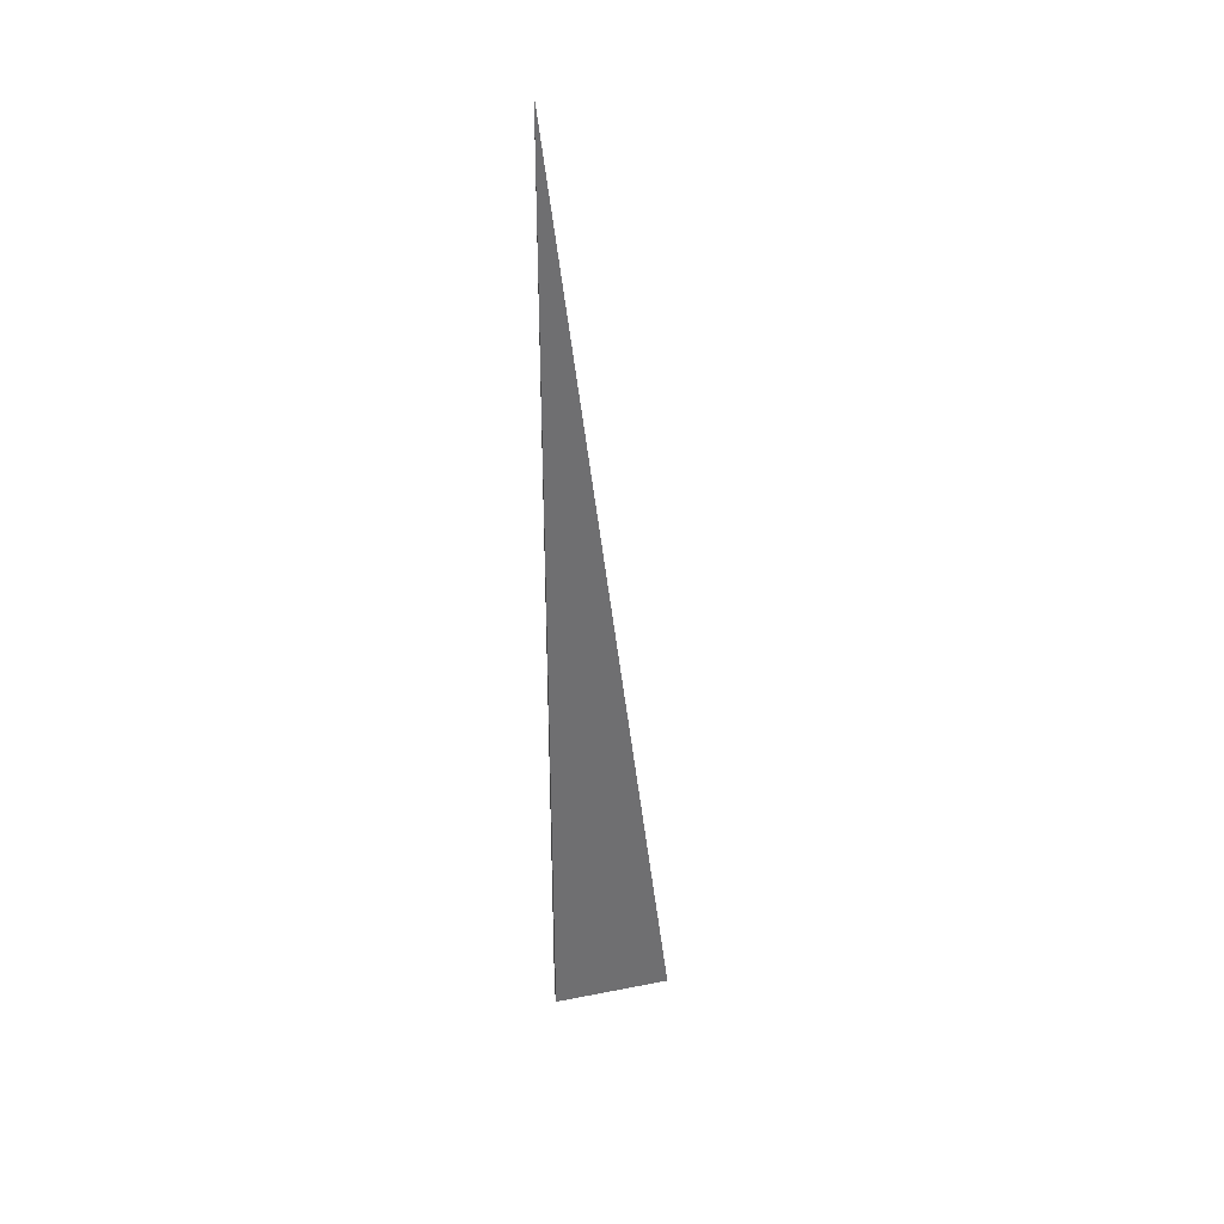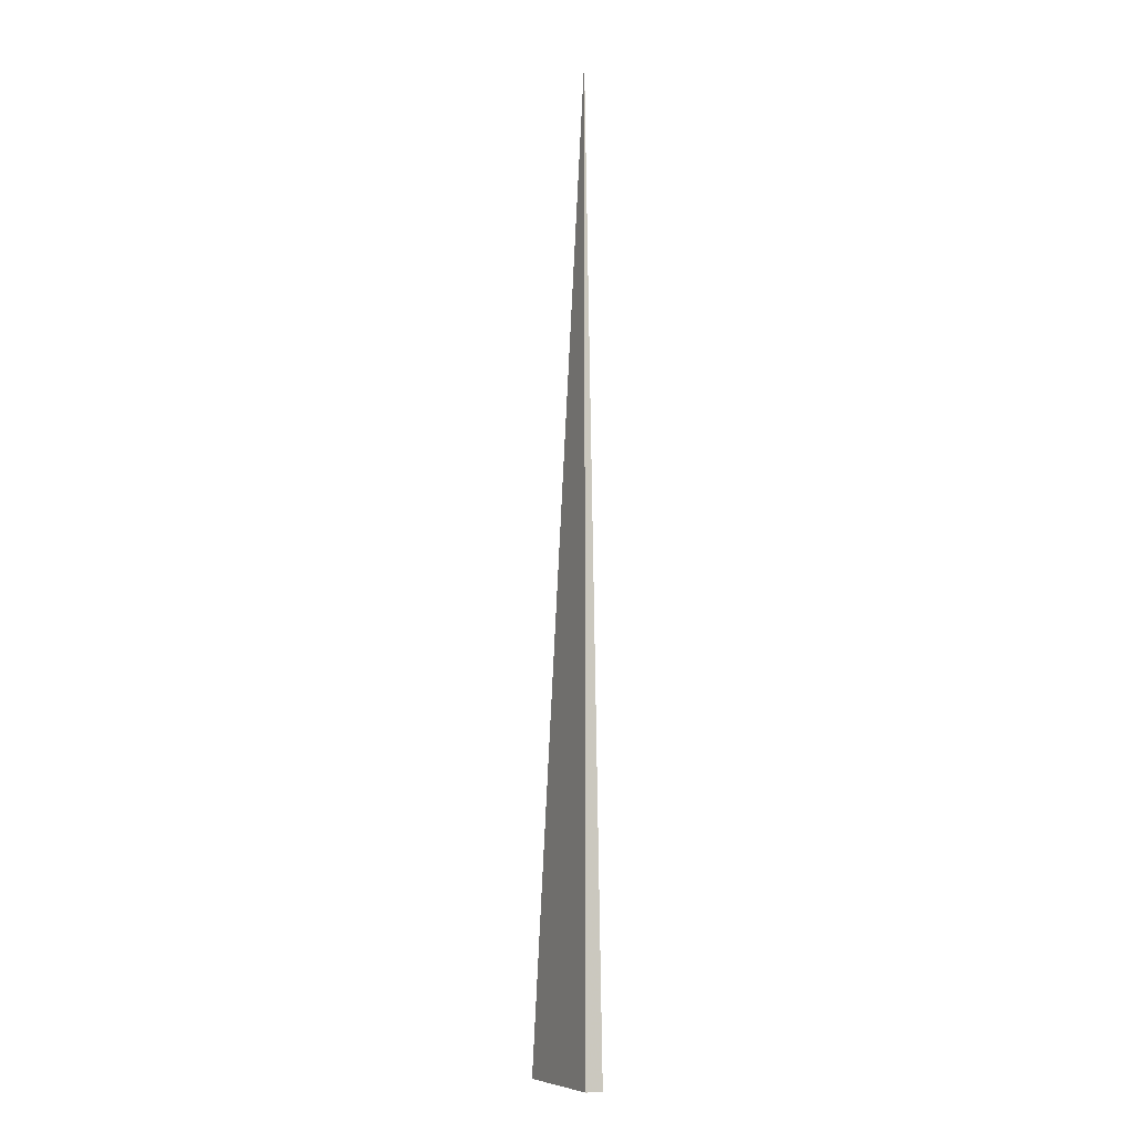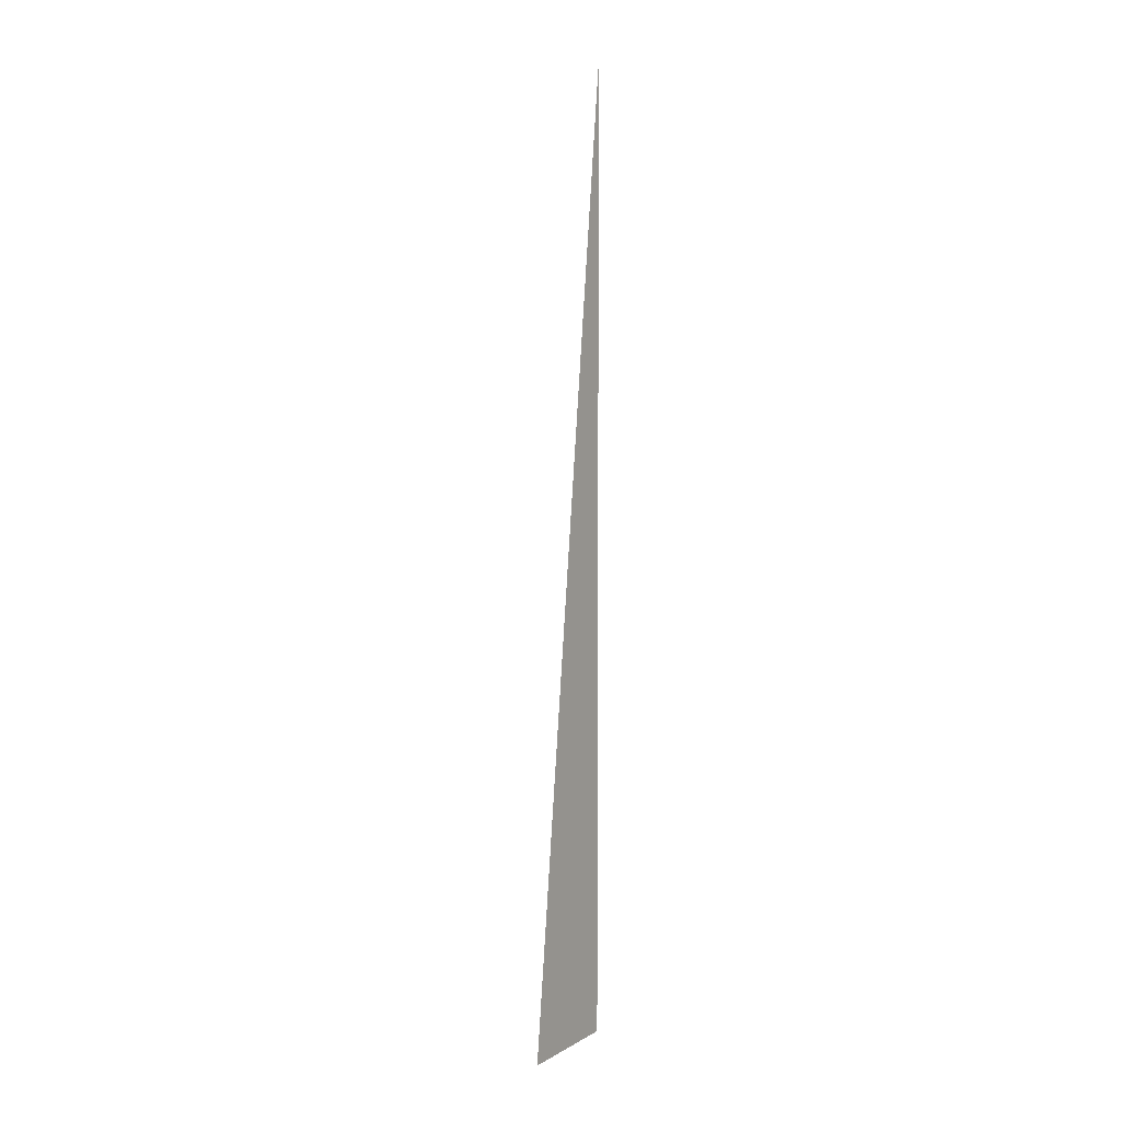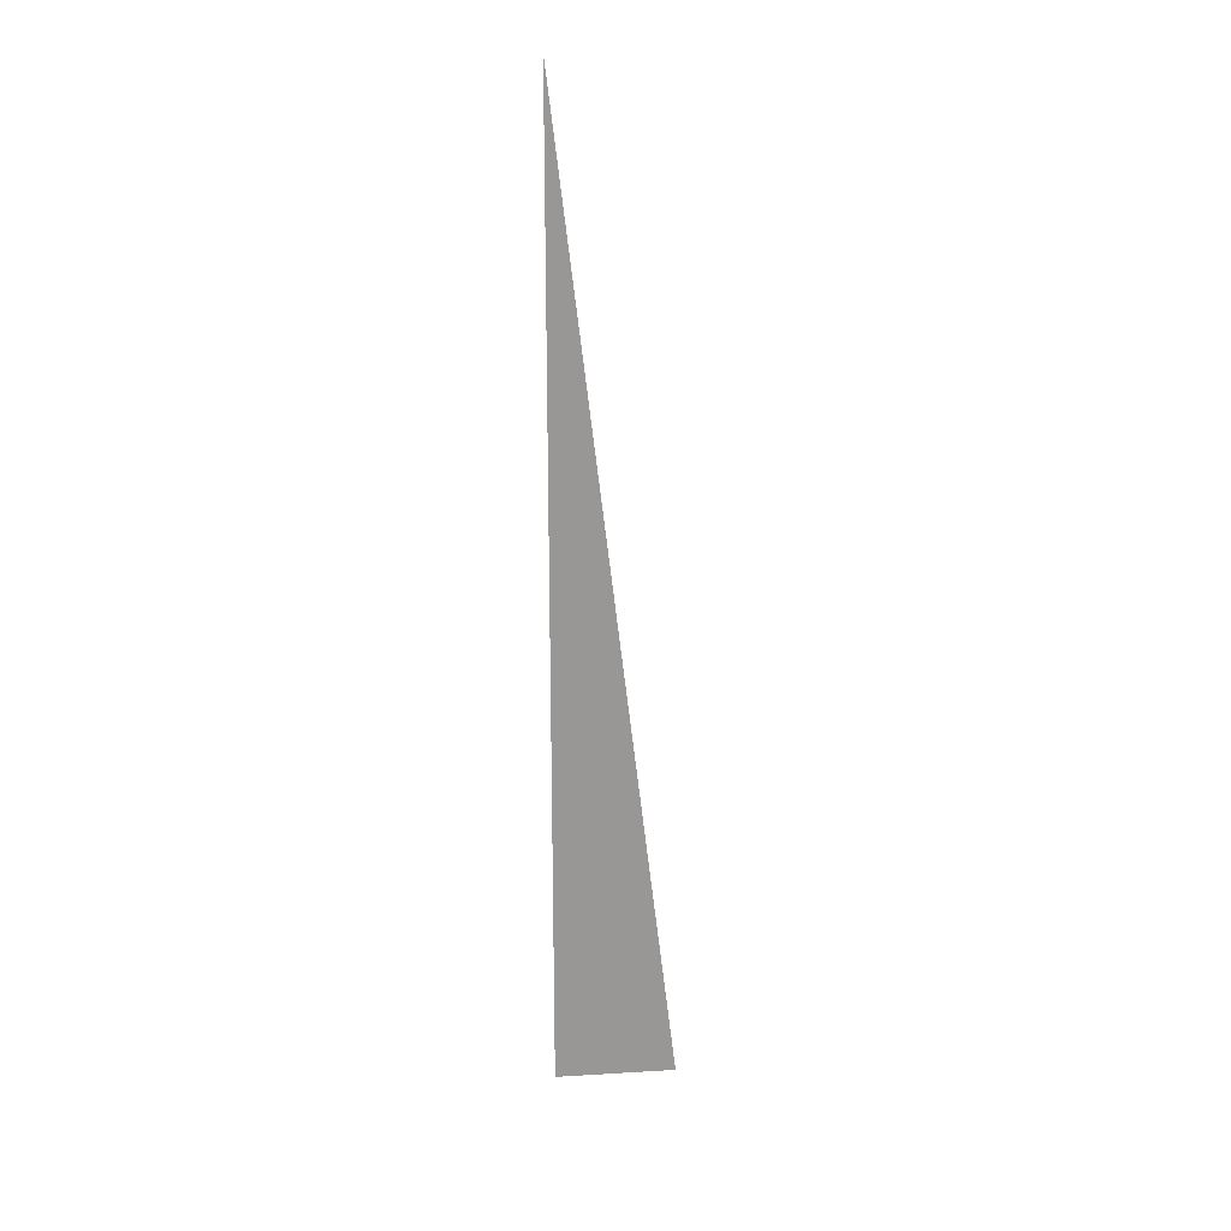
<metadata>
{"format":"obj","ext":"obj","renderer":"f3d","projection":"perspective","resolution":1024,"background":"white","views":[{"elev":36.7,"azim":-6.0,"up":"+Y"},{"elev":-8.0,"azim":-115.3,"up":"+Y"},{"elev":5.3,"azim":120.8,"up":"+Y"},{"elev":23.2,"azim":2.6,"up":"+Y"}]}
</metadata>
<code>
v -0.04004 -0.3331 -0.005917
v 0.1201 -0.3331 -0.005917
v -0.04004 0.9992 -0.005917
v -0.04004 -0.3331 0.01775
v -0.04004 0.3331 -0.005917
v 0.04004 0.3331 -0.005917
v 0.04004 -0.3331 -0.005917
v 0.04004 -0.3331 0.005917
v -0.04004 -0.3331 0.005917
v -0.04004 0.3331 0.005917
v -0.04004 2.776e-17 -0.005917
v 0 2.776e-17 -0.005917
v 0 -0.3331 -0.005917
v -0.04004 0.6661 -0.005917
v 0 0.6661 -0.005917
v 0 0.3331 -0.005917
v 0.08009 2.776e-17 -0.005917
v 0.08009 -0.3331 -0.005917
v 0.04004 2.776e-17 -0.005917
v 0 -0.3331 4.337e-19
v -0.04004 -0.3331 4.337e-19
v 0.08009 -0.3331 4.337e-19
v 0.04004 -0.3331 4.337e-19
v 0 -0.3331 0.01183
v -0.04004 -0.3331 0.01183
v 0 -0.3331 0.005917
v -0.04004 0.3331 4.337e-19
v -0.04004 0.6661 4.337e-19
v -0.04004 2.776e-17 4.337e-19
v -0.04004 2.776e-17 0.01183
v -0.04004 2.776e-17 0.005917
v 0.04004 2.776e-17 4.337e-19
v 0 0.3331 4.337e-19
v 0 2.776e-17 0.005917
v -0.04004 -0.1665 -0.005917
v -0.02002 -0.1665 -0.005917
v -0.02002 -0.3331 -0.005917
v -0.04004 0.1665 -0.005917
v -0.02002 0.1665 -0.005917
v -0.02002 2.776e-17 -0.005917
v 0.02002 -0.1665 -0.005917
v 0.02002 -0.3331 -0.005917
v 0 -0.1665 -0.005917
v -0.04004 0.4996 -0.005917
v -0.02002 0.4996 -0.005917
v -0.02002 0.3331 -0.005917
v -0.04004 0.8327 -0.005917
v -0.02002 0.8327 -0.005917
v -0.02002 0.6661 -0.005917
v 0.02002 0.4996 -0.005917
v 0.02002 0.3331 -0.005917
v 0 0.4996 -0.005917
v 0.06007 0.1665 -0.005917
v 0.06007 2.776e-17 -0.005917
v 0.04004 0.1665 -0.005917
v 0.1001 -0.1665 -0.005917
v 0.1001 -0.3331 -0.005917
v 0.08009 -0.1665 -0.005917
v 0.06007 -0.3331 -0.005917
v 0.04004 -0.1665 -0.005917
v 0.06007 -0.1665 -0.005917
v 0 0.1665 -0.005917
v 0.02002 0.1665 -0.005917
v 0.02002 2.776e-17 -0.005917
v -0.02002 -0.3331 -0.002959
v -0.04004 -0.3331 -0.002959
v 0.02002 -0.3331 -0.002959
v 0 -0.3331 -0.002959
v -0.02002 -0.3331 0.002959
v -0.04004 -0.3331 0.002959
v -0.02002 -0.3331 4.337e-19
v 0.06007 -0.3331 -0.002959
v 0.04004 -0.3331 -0.002959
v 0.1001 -0.3331 -0.002959
v 0.08009 -0.3331 -0.002959
v 0.06007 -0.3331 0.002959
v 0.04004 -0.3331 0.002959
v 0.06007 -0.3331 4.337e-19
v 0.02002 -0.3331 0.008876
v 0 -0.3331 0.008876
v 0.02002 -0.3331 0.005917
v -0.02002 -0.3331 0.01479
v -0.04004 -0.3331 0.01479
v -0.02002 -0.3331 0.01183
v -0.04004 -0.3331 0.008876
v -0.02002 -0.3331 0.005917
v -0.02002 -0.3331 0.008876
v 0.02002 -0.3331 4.337e-19
v 0.02002 -0.3331 0.002959
v 0 -0.3331 0.002959
v -0.04004 0.6661 -0.002959
v -0.04004 0.8327 -0.002959
v -0.04004 0.3331 -0.002959
v -0.04004 0.4996 -0.002959
v -0.04004 0.3331 0.002959
v -0.04004 0.4996 0.002959
v -0.04004 0.4996 4.337e-19
v -0.04004 2.776e-17 -0.002959
v -0.04004 0.1665 -0.002959
v -0.04004 -0.1665 -0.002959
v -0.04004 -0.1665 0.002959
v -0.04004 -0.1665 4.337e-19
v -0.04004 -0.1665 0.008876
v -0.04004 -0.1665 0.005917
v -0.04004 -0.1665 0.01479
v -0.04004 -0.1665 0.01183
v -0.04004 0.1665 0.008876
v -0.04004 0.1665 0.005917
v -0.04004 2.776e-17 0.008876
v -0.04004 0.1665 4.337e-19
v -0.04004 2.776e-17 0.002959
v -0.04004 0.1665 0.002959
v 0.08009 -0.1665 -0.002959
v 0.04004 0.1665 -0.002959
v 0.06007 2.776e-17 -0.002959
v 0.04004 -0.1665 0.002959
v 0.06007 -0.1665 4.337e-19
v 0 0.4996 -0.002959
v 0.02002 0.3331 -0.002959
v -0.02002 0.6661 -0.002959
v -0.02002 0.3331 0.002959
v -0.02002 0.4996 4.337e-19
v -0.02002 2.776e-17 0.008876
v -0.02002 0.1665 0.005917
v -0.02002 -0.1665 0.01183
v 0.02002 -0.1665 0.005917
v 0 -0.1665 0.008876
v 0.02002 0.1665 4.337e-19
v 0 0.1665 0.002959
v 0.02002 2.776e-17 0.002959
f 1 35 37
f 35 11 36
f 36 13 37
f 35 36 37
f 11 38 40
f 38 5 39
f 39 12 40
f 38 39 40
f 12 41 43
f 41 7 42
f 42 13 43
f 41 42 43
f 11 40 36
f 40 12 43
f 43 13 36
f 40 43 36
f 5 44 46
f 44 14 45
f 45 16 46
f 44 45 46
f 14 47 49
f 47 3 48
f 48 15 49
f 47 48 49
f 15 50 52
f 50 6 51
f 51 16 52
f 50 51 52
f 14 49 45
f 49 15 52
f 52 16 45
f 49 52 45
f 6 53 55
f 53 17 54
f 54 19 55
f 53 54 55
f 17 56 58
f 56 2 57
f 57 18 58
f 56 57 58
f 18 59 61
f 59 7 60
f 60 19 61
f 59 60 61
f 17 58 54
f 58 18 61
f 61 19 54
f 58 61 54
f 5 46 39
f 46 16 62
f 62 12 39
f 46 62 39
f 16 51 63
f 51 6 55
f 55 19 63
f 51 55 63
f 19 60 64
f 60 7 41
f 41 12 64
f 60 41 64
f 16 63 62
f 63 19 64
f 64 12 62
f 63 64 62
f 1 37 66
f 37 13 65
f 65 21 66
f 37 65 66
f 13 42 68
f 42 7 67
f 67 20 68
f 42 67 68
f 20 69 71
f 69 9 70
f 70 21 71
f 69 70 71
f 13 68 65
f 68 20 71
f 71 21 65
f 68 71 65
f 7 59 73
f 59 18 72
f 72 23 73
f 59 72 73
f 18 57 75
f 57 2 74
f 74 22 75
f 57 74 75
f 22 76 78
f 76 8 77
f 77 23 78
f 76 77 78
f 18 75 72
f 75 22 78
f 78 23 72
f 75 78 72
f 8 79 81
f 79 24 80
f 80 26 81
f 79 80 81
f 24 82 84
f 82 4 83
f 83 25 84
f 82 83 84
f 25 85 87
f 85 9 86
f 86 26 87
f 85 86 87
f 24 84 80
f 84 25 87
f 87 26 80
f 84 87 80
f 7 73 67
f 73 23 88
f 88 20 67
f 73 88 67
f 23 77 89
f 77 8 81
f 81 26 89
f 77 81 89
f 26 86 90
f 86 9 69
f 69 20 90
f 86 69 90
f 23 89 88
f 89 26 90
f 90 20 88
f 89 90 88
f 3 47 92
f 47 14 91
f 91 28 92
f 47 91 92
f 14 44 94
f 44 5 93
f 93 27 94
f 44 93 94
f 27 95 97
f 95 10 96
f 96 28 97
f 95 96 97
f 14 94 91
f 94 27 97
f 97 28 91
f 94 97 91
f 5 38 99
f 38 11 98
f 98 29 99
f 38 98 99
f 11 35 100
f 35 1 66
f 66 21 100
f 35 66 100
f 21 70 102
f 70 9 101
f 101 29 102
f 70 101 102
f 11 100 98
f 100 21 102
f 102 29 98
f 100 102 98
f 9 85 104
f 85 25 103
f 103 31 104
f 85 103 104
f 25 83 106
f 83 4 105
f 105 30 106
f 83 105 106
f 30 107 109
f 107 10 108
f 108 31 109
f 107 108 109
f 25 106 103
f 106 30 109
f 109 31 103
f 106 109 103
f 5 99 93
f 99 29 110
f 110 27 93
f 99 110 93
f 29 101 111
f 101 9 104
f 104 31 111
f 101 104 111
f 31 108 112
f 108 10 95
f 95 27 112
f 108 95 112
f 29 111 110
f 111 31 112
f 112 27 110
f 111 112 110
f 2 56 74
f 56 17 113
f 113 22 74
f 56 113 74
f 17 53 115
f 53 6 114
f 114 32 115
f 53 114 115
f 32 116 117
f 116 8 76
f 76 22 117
f 116 76 117
f 17 115 113
f 115 32 117
f 117 22 113
f 115 117 113
f 6 50 119
f 50 15 118
f 118 33 119
f 50 118 119
f 15 48 120
f 48 3 92
f 92 28 120
f 48 92 120
f 28 96 122
f 96 10 121
f 121 33 122
f 96 121 122
f 15 120 118
f 120 28 122
f 122 33 118
f 120 122 118
f 10 107 124
f 107 30 123
f 123 34 124
f 107 123 124
f 30 105 125
f 105 4 82
f 82 24 125
f 105 82 125
f 24 79 127
f 79 8 126
f 126 34 127
f 79 126 127
f 30 125 123
f 125 24 127
f 127 34 123
f 125 127 123
f 6 119 114
f 119 33 128
f 128 32 114
f 119 128 114
f 33 121 129
f 121 10 124
f 124 34 129
f 121 124 129
f 34 126 130
f 126 8 116
f 116 32 130
f 126 116 130
f 33 129 128
f 129 34 130
f 130 32 128
f 129 130 128

</code>
